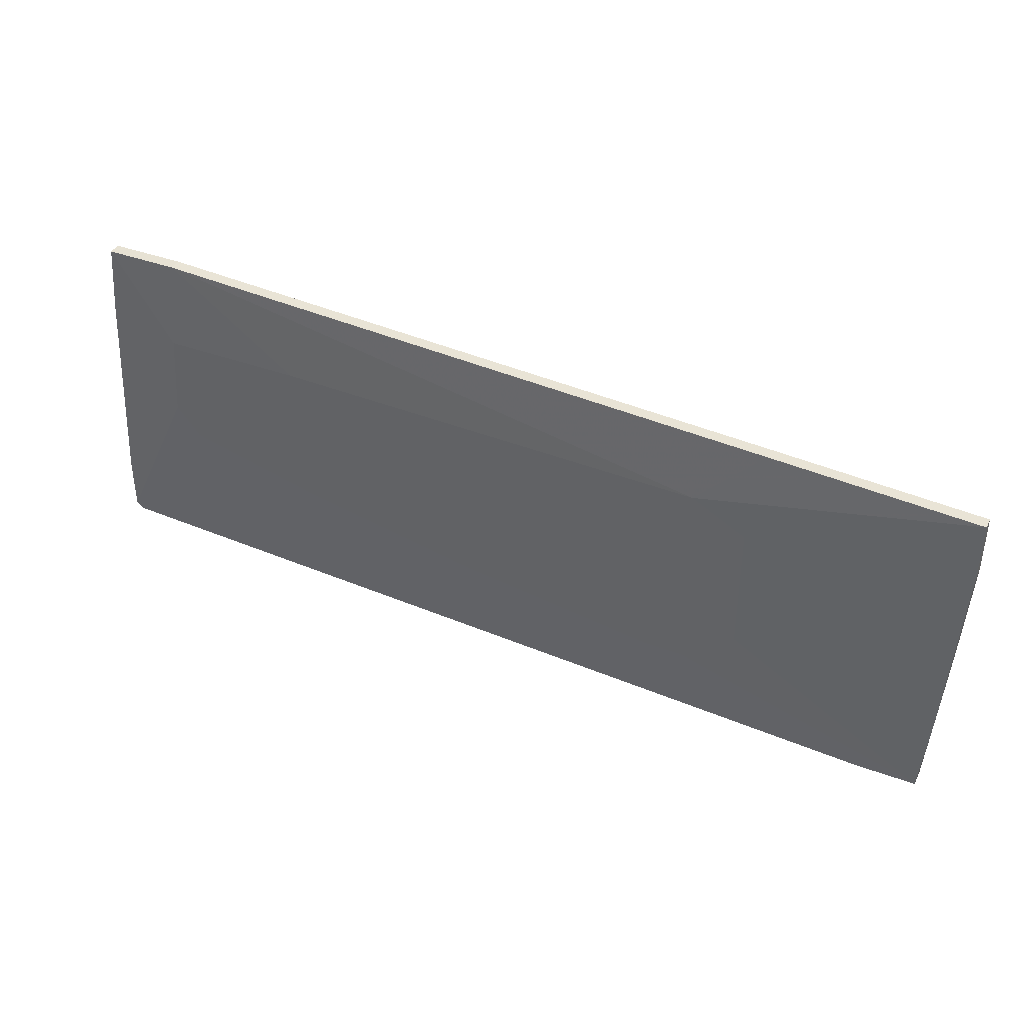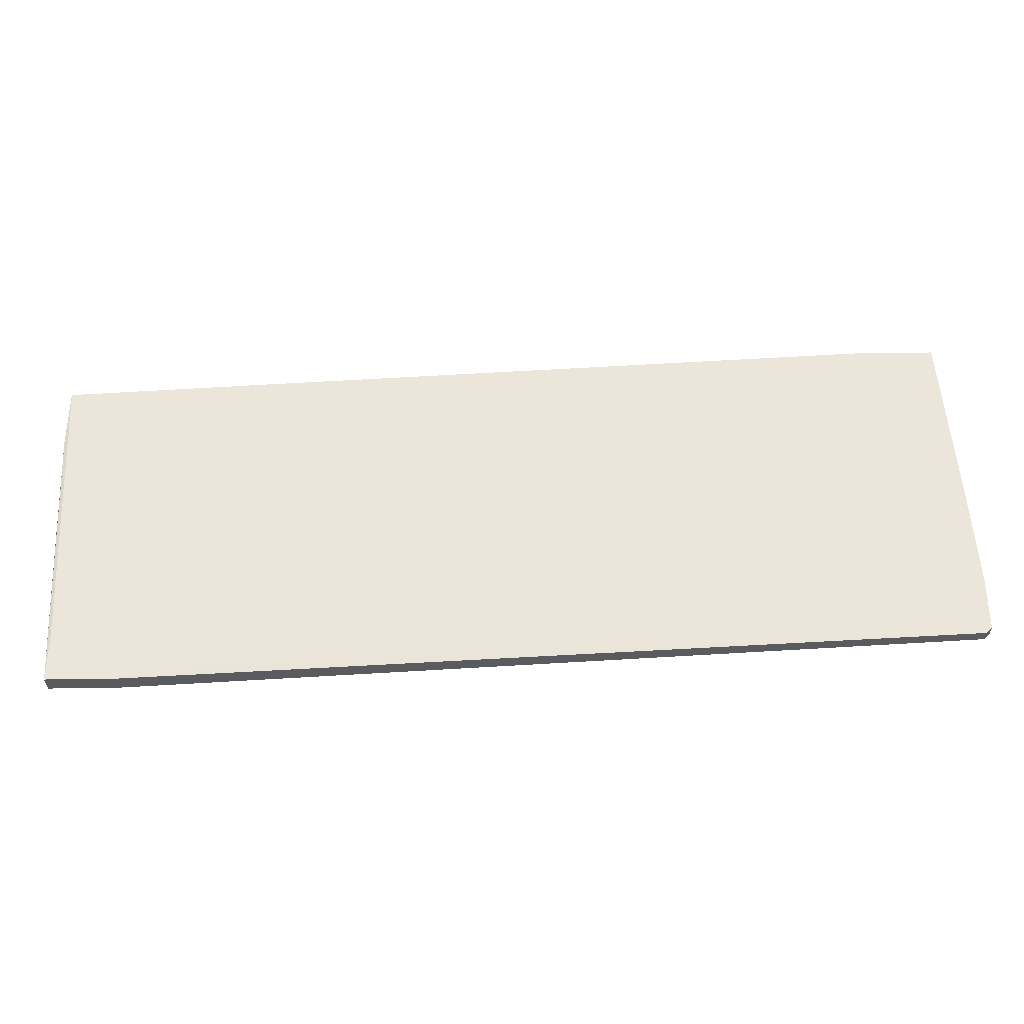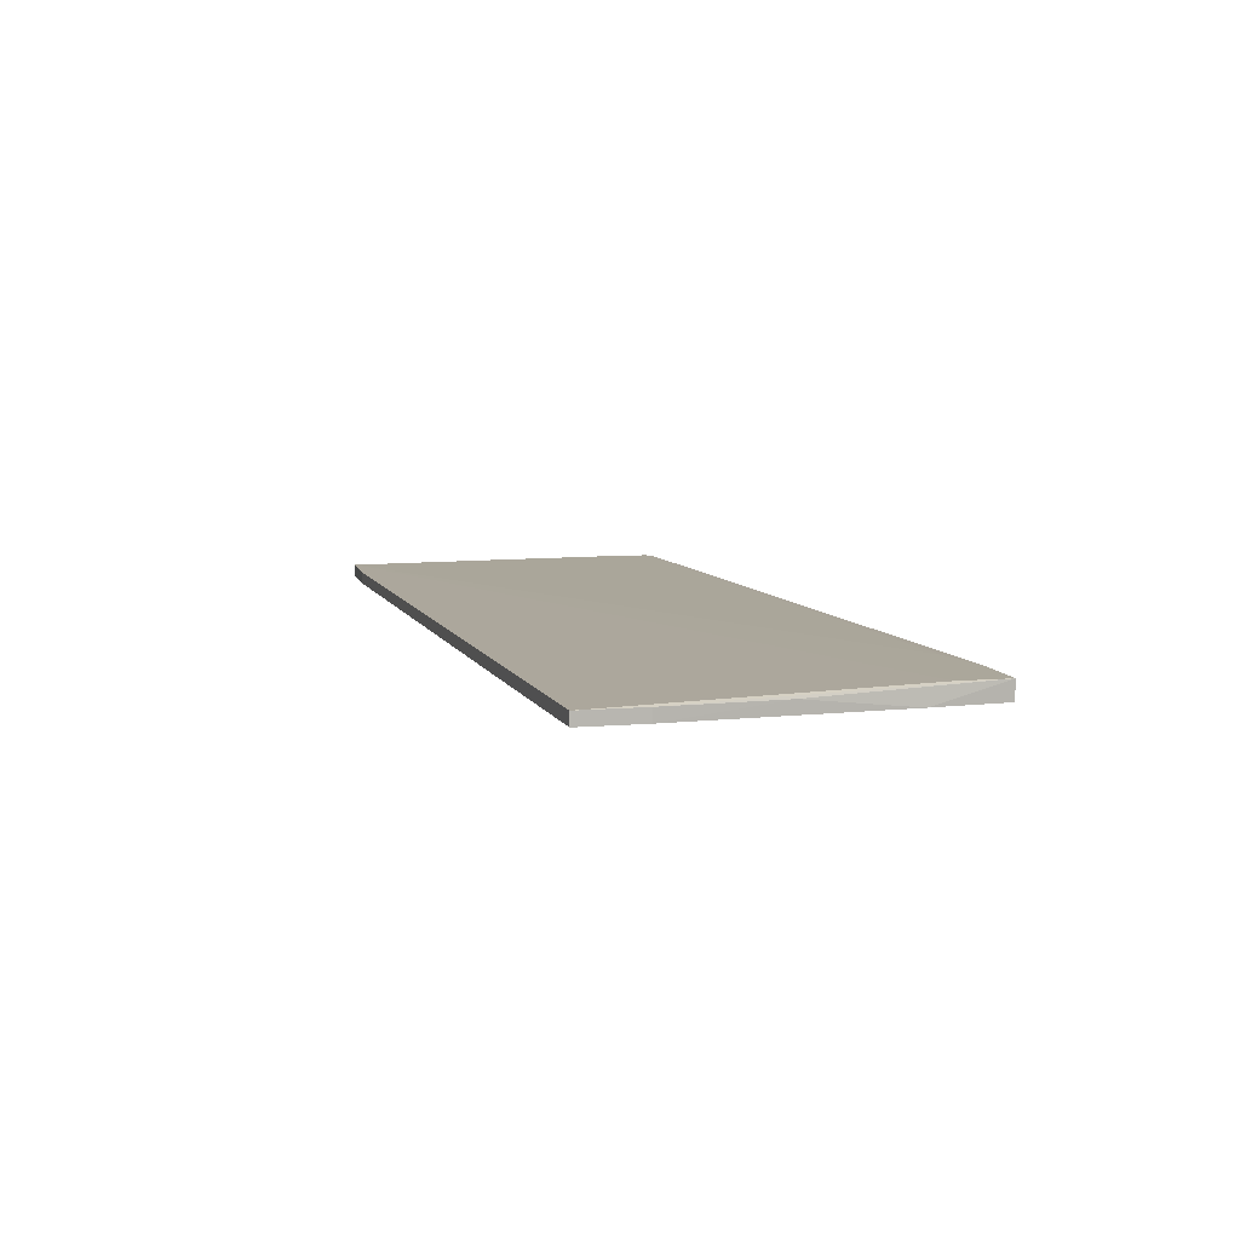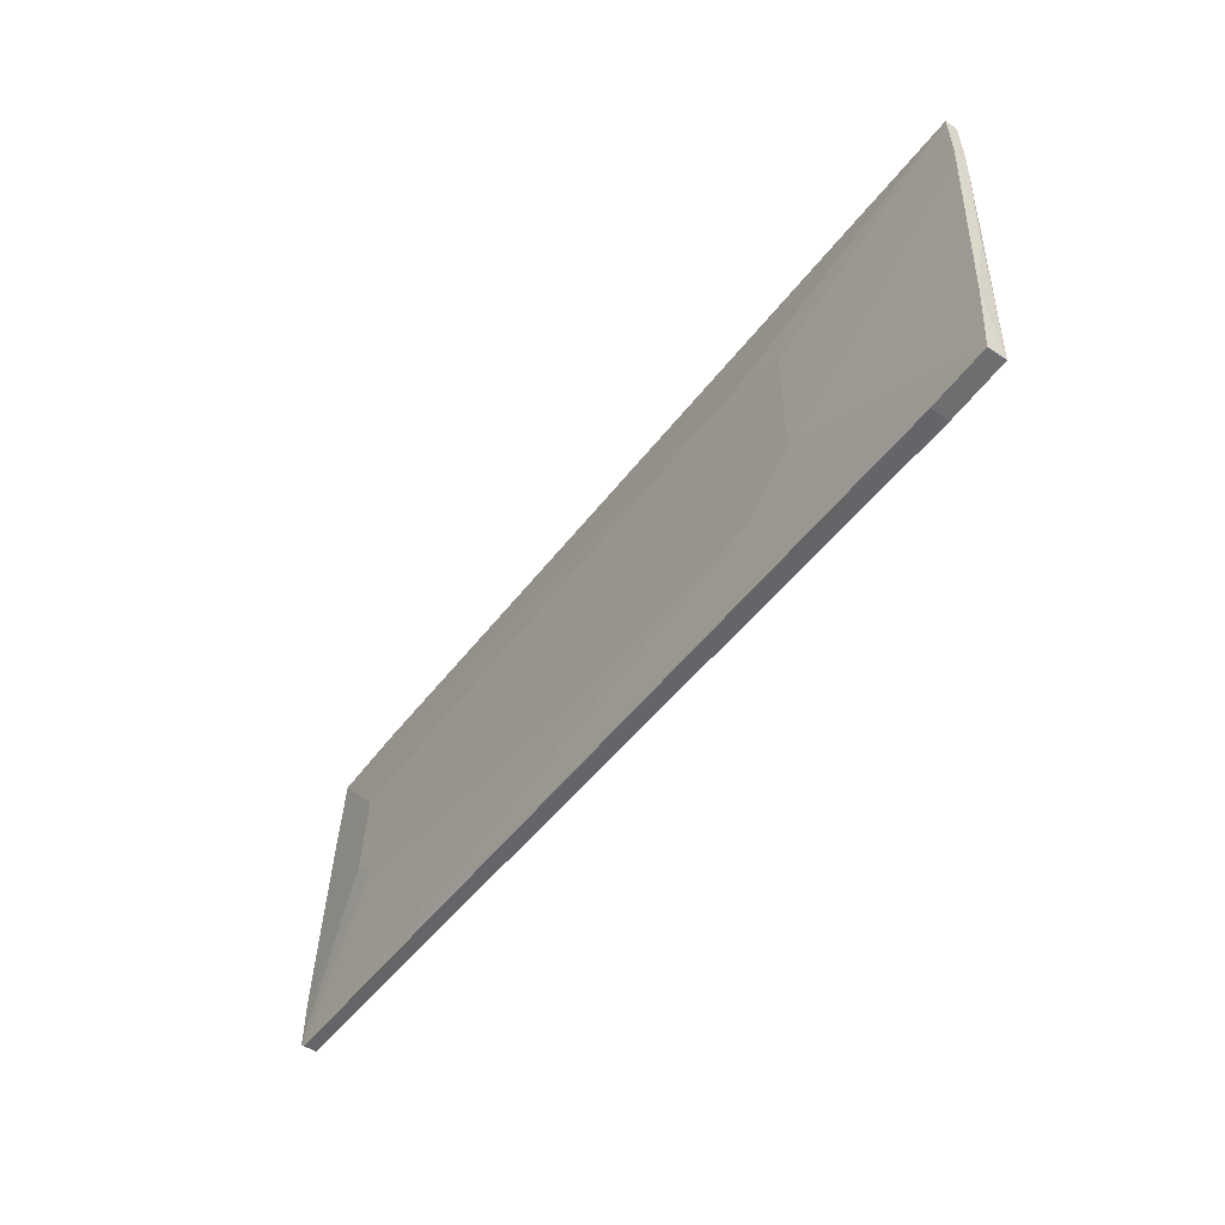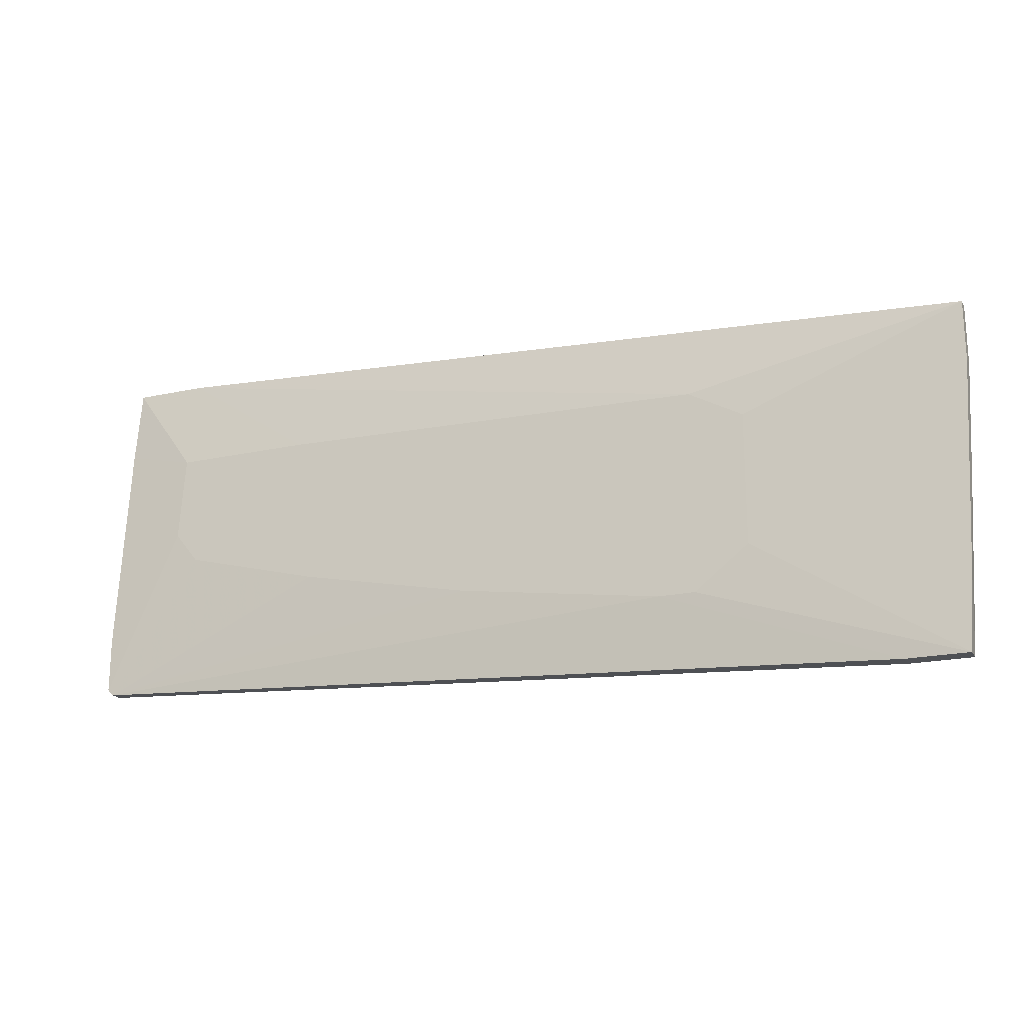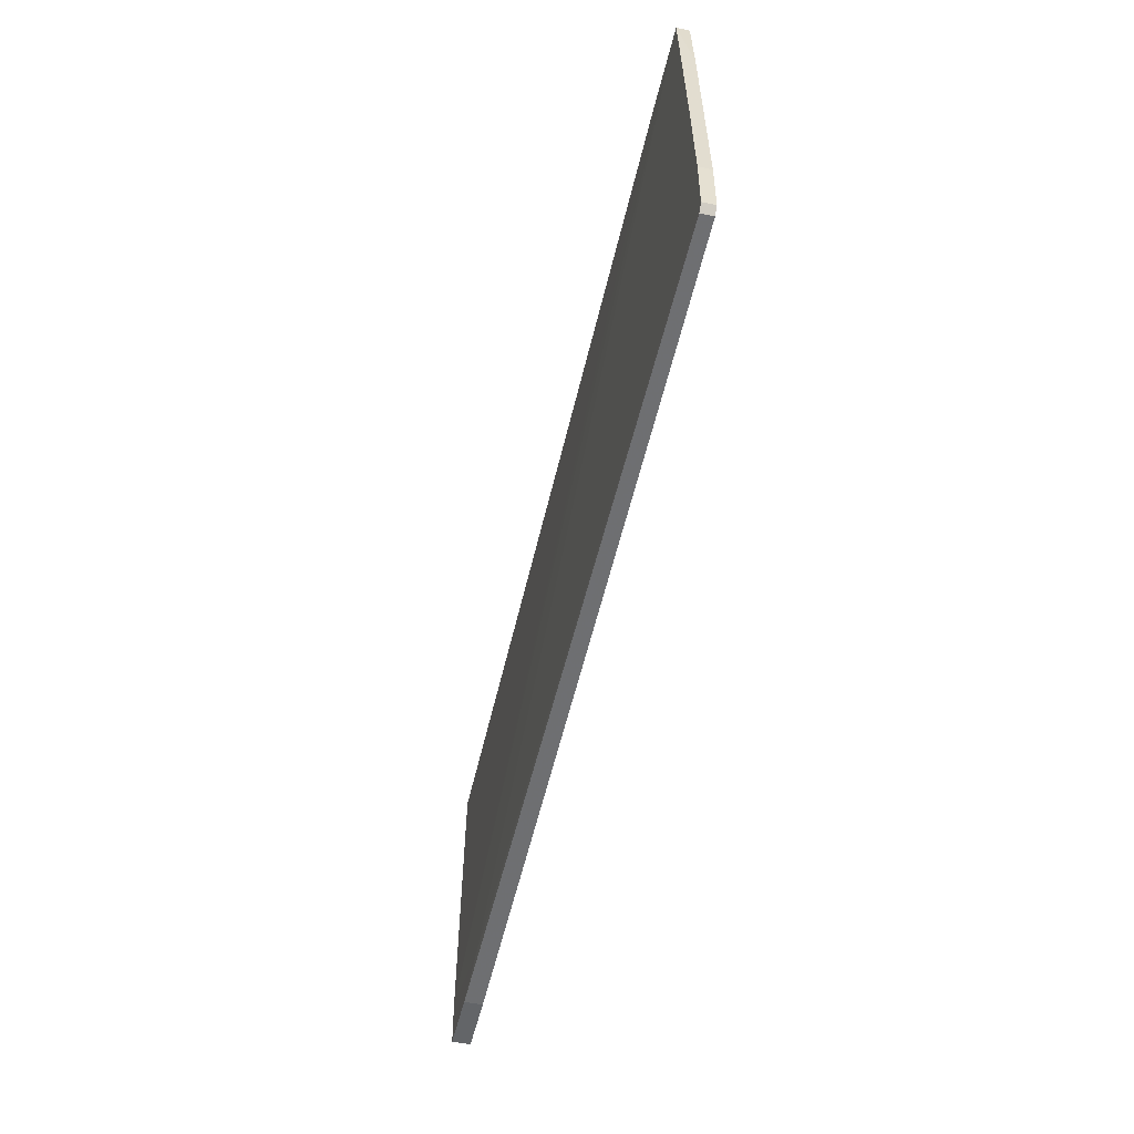
<metadata>
{"format":"obj","ext":"obj","renderer":"f3d","projection":"perspective","resolution":1024,"background":"white","views":[{"elev":39.9,"azim":24.5,"up":"+Z"},{"elev":-33.5,"azim":-179.3,"up":"+Z"},{"elev":8.2,"azim":76.5,"up":"+Y"},{"elev":-54.3,"azim":54.1,"up":"+Z"},{"elev":-19.9,"azim":22.2,"up":"+Z"},{"elev":-51.4,"azim":-102.9,"up":"+Z"}]}
</metadata>
<code>
v -0.08856 0.01421 0.03982
v -0.08856 0.01681 0.03982
v -0.07297 0.01421 0.03982
v -0.07297 0.01681 0.03982
v 0.06345 0.01421 0.03202
v 0.06345 0.01681 0.03202
v 0.07905 0.01811 -0.04203
v -0.04049 0.01291 -0.01215
v 0.04915 0.01291 -0.02644
v 0.04915 0.01291 0.01773
v -0.07038 0.01291 -0.004358
v 0.1037 0.01421 -0.04464
v 0.1037 0.01811 -0.04464
v 0.1037 0.01811 -0.03424
v 0.1076 0.01421 0.02942
v 0.1076 0.01421 0.01643
v 0.1076 0.01681 0.02942
v 0.1076 0.01681 0.01643
v 0.105 0.01421 -0.02905
v -0.09116 0.01421 -0.03425
v -0.09116 0.01681 -0.03425
v -0.09116 0.01681 0.002132
v 0.04136 0.01291 -0.02644
v -0.07557 0.01291 0.002132
v 0.09074 0.01421 -0.04464
v 0.09074 0.01811 -0.04464
v 0.1063 0.01681 -0.006954
v -0.04438 0.01291 0.02033
v 0.06085 0.01291 0.01123
v 0.06085 0.01291 -0.01735
v -0.08987 0.01421 0.02422
v -0.07428 0.01291 0.02033
v -0.09248 0.01421 -0.02125
v -0.09248 0.01421 -0.03294
v -0.09248 0.01681 -0.02125
v -0.09248 0.01681 -0.03294
v -0.002796 0.01291 -0.01994
f 4 5 6
f 26 25 20
f 9 28 24
f 28 9 10
f 25 26 12
f 9 25 12
f 10 9 30
f 9 12 30
f 14 26 7
f 2 14 7
f 2 1 3
f 1 28 3
f 28 10 3
f 9 24 8
f 28 1 32
f 24 28 32
f 26 14 13
f 14 17 13
f 12 26 13
f 14 2 4
f 2 3 4
f 26 20 21
f 20 36 21
f 7 26 21
f 36 7 21
f 15 10 29
f 10 30 29
f 30 15 29
f 17 15 16
f 15 30 16
f 20 25 23
f 25 9 23
f 9 8 23
f 20 8 11
f 8 24 11
f 2 7 22
f 8 20 37
f 20 23 37
f 23 8 37
f 30 12 19
f 12 13 19
f 16 30 19
f 13 27 19
f 27 16 19
f 1 2 31
f 32 1 31
f 24 32 31
f 33 24 31
f 2 22 31
f 22 33 31
f 15 17 5
f 10 15 5
f 3 10 5
f 4 3 5
f 13 17 18
f 17 16 18
f 27 13 18
f 16 27 18
f 36 20 34
f 33 36 34
f 24 33 34
f 20 11 34
f 11 24 34
f 7 36 35
f 36 33 35
f 22 7 35
f 33 22 35
f 17 14 6
f 14 4 6
f 5 17 6

</code>
